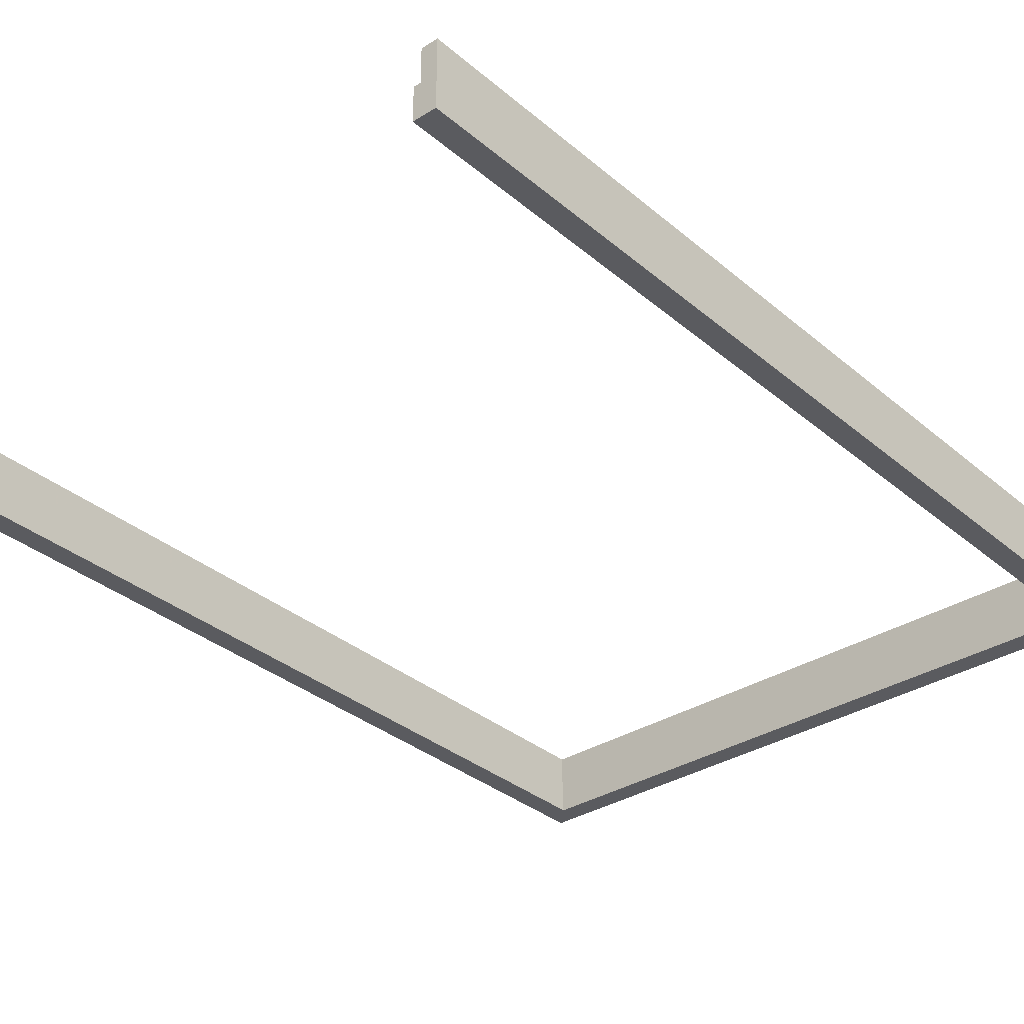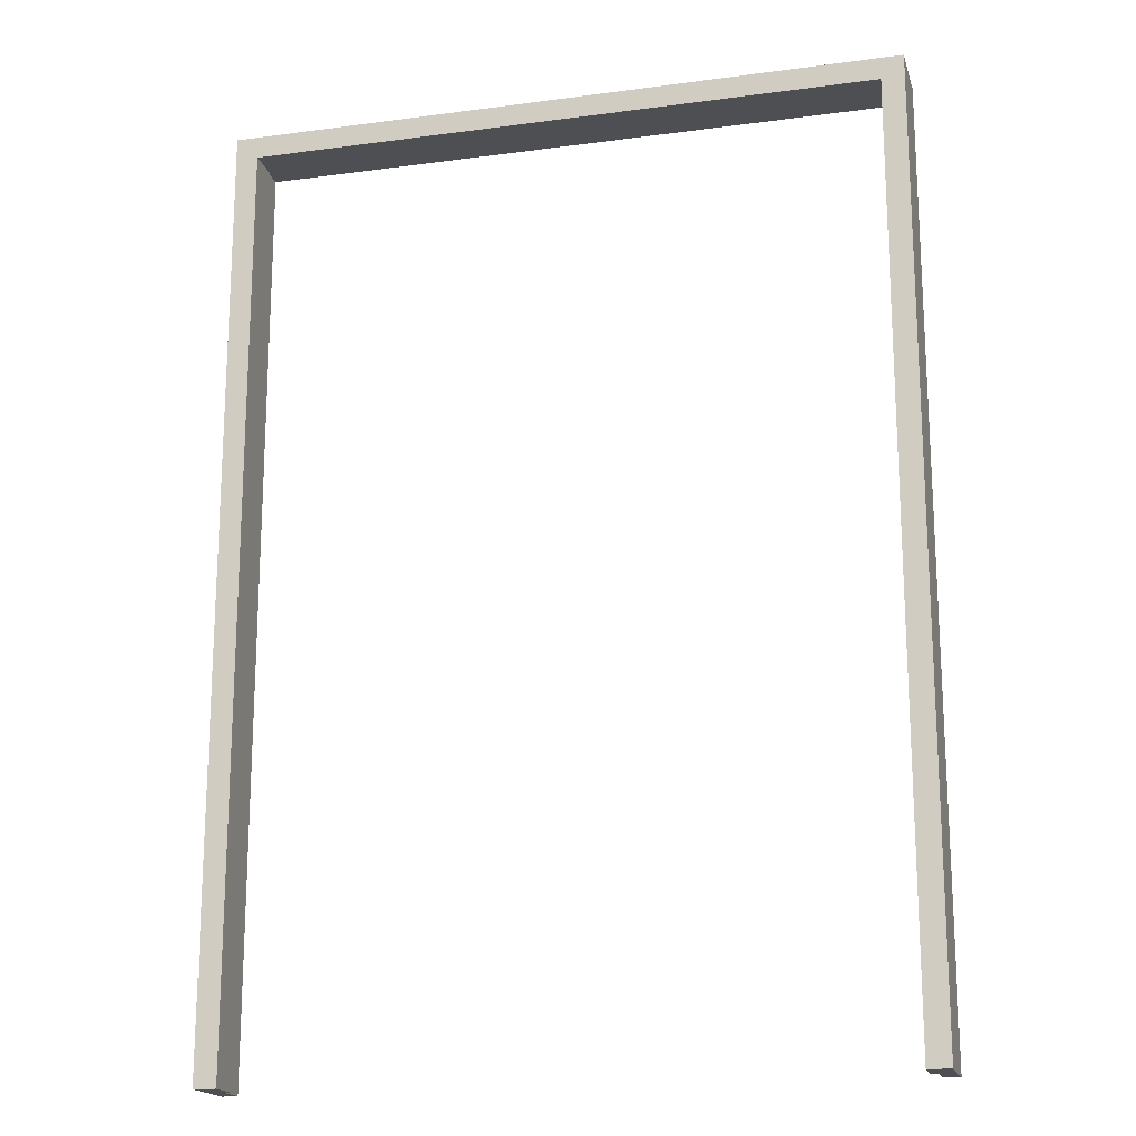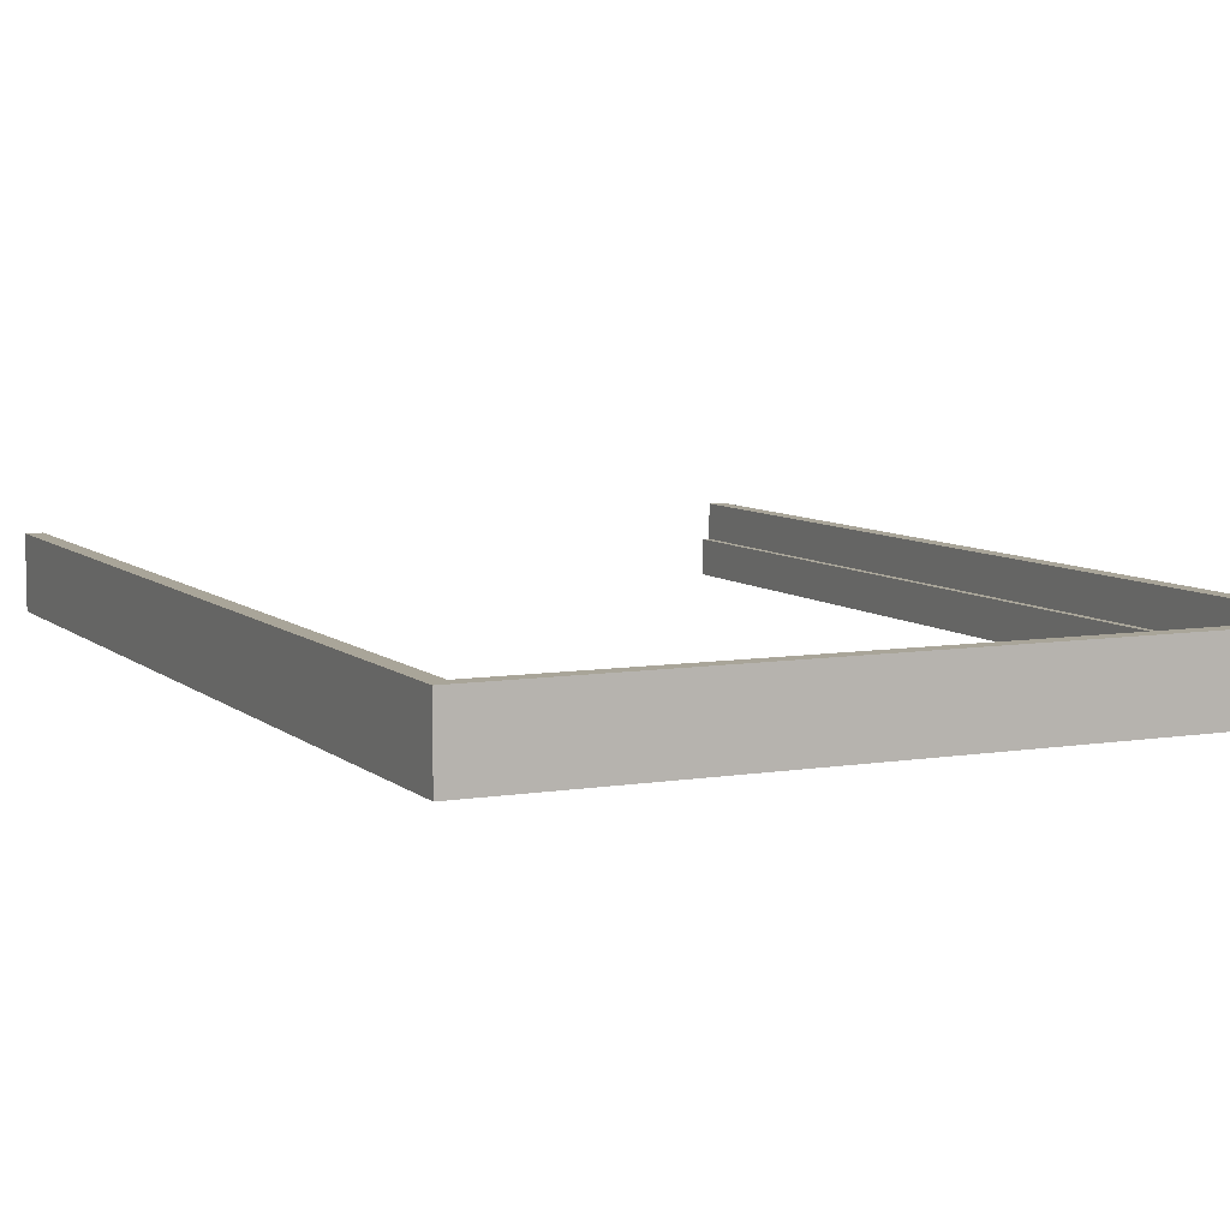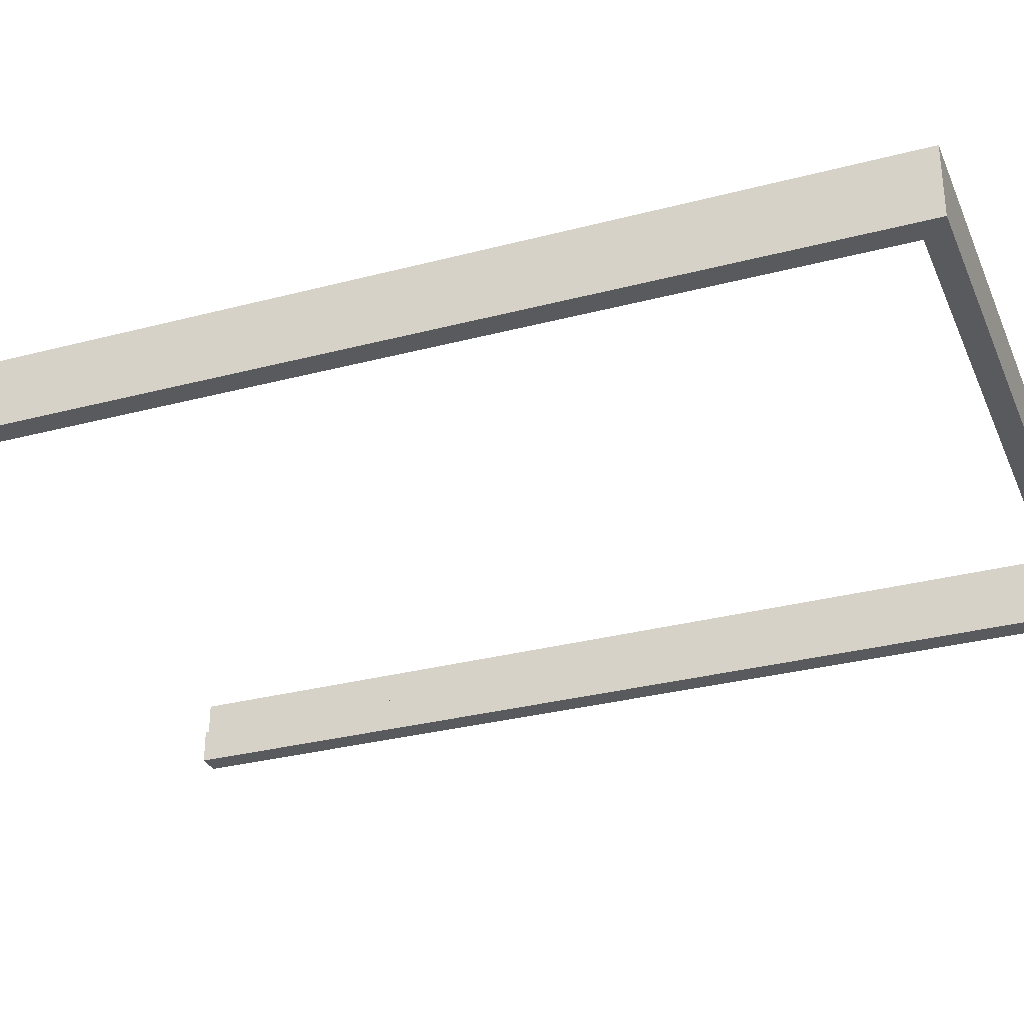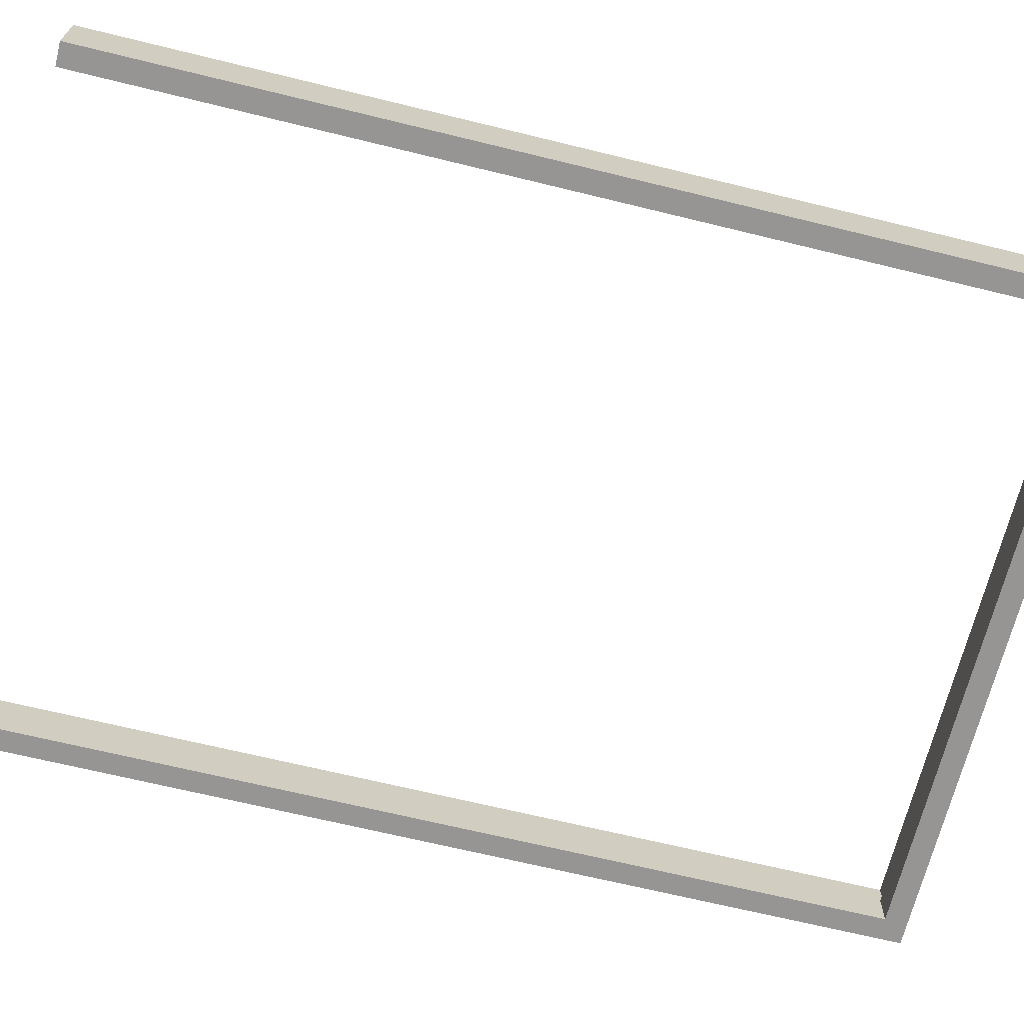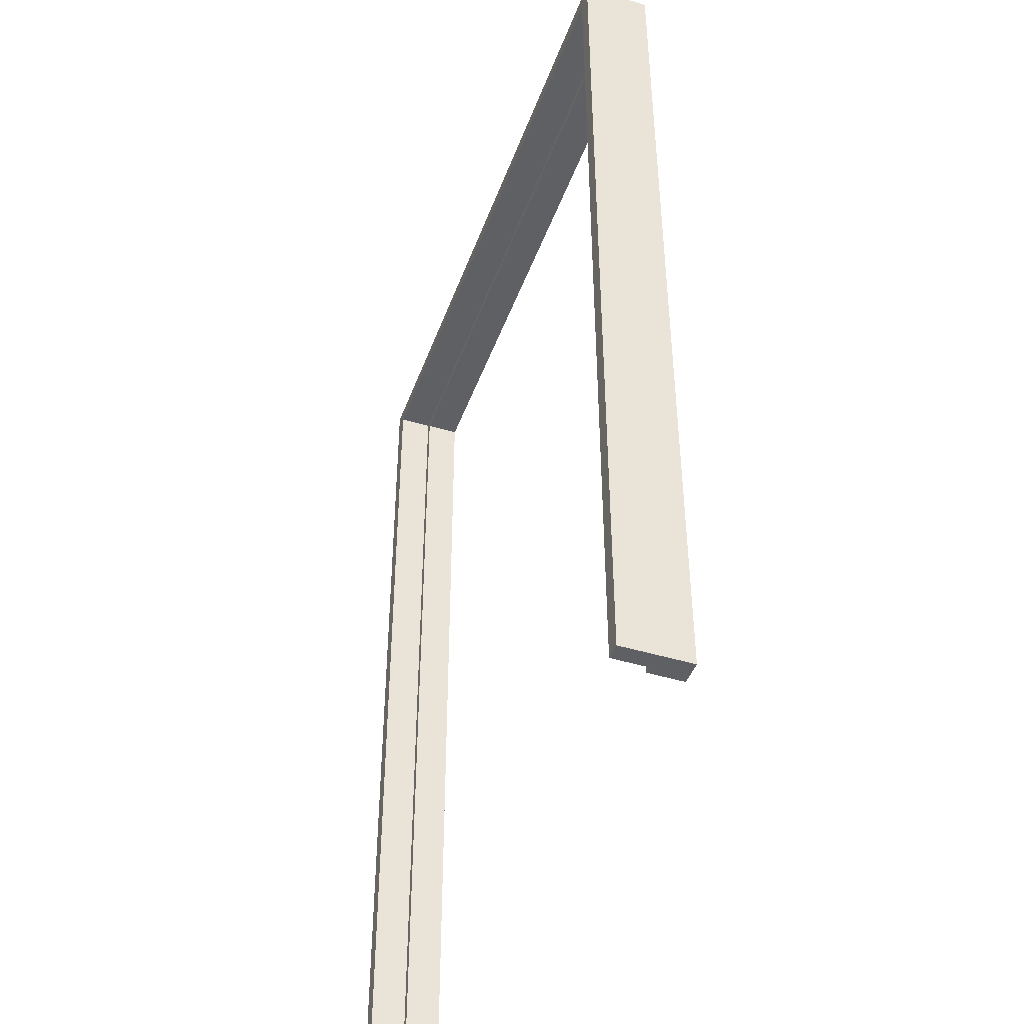
<metadata>
{"format":"obj","ext":"obj","renderer":"f3d","projection":"perspective","resolution":1024,"background":"white","views":[{"elev":-33.2,"azim":40.9,"up":"+Z"},{"elev":-17.9,"azim":-165.4,"up":"+Y"},{"elev":7.4,"azim":154.8,"up":"+Z"},{"elev":-31.0,"azim":110.7,"up":"+Z"},{"elev":-67.6,"azim":76.2,"up":"+Z"},{"elev":-44.8,"azim":70.5,"up":"+Y"}]}
</metadata>
<code>
v -0.5365 -0.8438 -0.01003
v -0.5365 -0.8438 -0.01003
v -0.5365 -0.8438 -0.01003
v -0.5365 -0.8438 -0.01003
v -0.5365 -0.8438 -0.01003
v -0.5365 -0.8438 -0.01003
v -0.5365 0.7534 -0.06846
v -0.5365 0.7534 -0.06846
v -0.5365 0.7534 -0.06846
v -0.5365 0.7534 -0.06846
v -0.5365 0.7534 -0.06846
v -0.5365 0.7534 -0.06846
v -0.5365 0.7534 -0.01003
v -0.5365 0.7534 -0.01003
v -0.5365 0.7534 -0.01003
v -0.5365 0.7534 -0.01003
v -0.5365 0.7534 -0.01003
v -0.5365 0.7534 -0.01003
v -0.5365 -0.8438 -0.06846
v -0.5365 -0.8438 -0.06846
v -0.5365 -0.8438 -0.06846
v -0.5365 -0.8438 -0.06846
v -0.5365 -0.8438 -0.06846
v -0.5365 -0.8438 -0.06846
v 0.5542 0.7534 -0.06846
v 0.5542 0.7534 -0.06846
v 0.5542 0.7534 -0.06846
v 0.5542 0.7534 -0.06846
v 0.5542 0.7534 -0.06846
v 0.5542 0.7534 -0.06846
v -0.5482 0.7534 -0.01003
v -0.5482 0.7534 -0.01003
v -0.5482 0.7534 -0.01003
v -0.5482 0.7534 -0.01003
v -0.5482 -0.8438 -0.01003
v -0.5482 -0.8438 -0.01003
v -0.5482 -0.8438 -0.01003
v -0.5482 -0.8438 -0.01003
v -0.5482 -0.8438 -0.01003
v -0.5482 -0.8438 -0.01003
v -0.5755 0.7924 -0.06846
v -0.5755 0.7924 -0.06846
v -0.5755 0.7924 -0.06846
v -0.5755 0.7924 -0.06846
v -0.5755 0.7924 -0.06846
v -0.5755 0.7924 -0.06846
v 0.5542 0.7534 -0.01003
v 0.5542 0.7534 -0.01003
v 0.5542 0.7534 -0.01003
v 0.5542 0.7534 -0.01003
v 0.5542 0.7534 -0.01003
v 0.5542 0.7534 -0.01003
v 0.5932 0.7924 -0.06846
v 0.5932 0.7924 -0.06846
v 0.5932 0.7924 -0.06846
v 0.5932 0.7924 -0.06846
v 0.5932 0.7924 -0.06846
v 0.5932 0.7924 -0.06846
v -0.5482 0.7651 -0.01003
v -0.5482 0.7651 -0.01003
v -0.5482 0.7651 -0.01003
v -0.5482 0.7651 -0.01003
v -0.5482 0.7651 -0.01003
v -0.5482 0.7651 -0.01003
v -0.5755 -0.8438 0.0484
v -0.5755 -0.8438 0.0484
v -0.5755 -0.8438 0.0484
v -0.5755 -0.8438 0.0484
v -0.5755 -0.8438 0.0484
v -0.5755 -0.8438 0.0484
v -0.5755 -0.8438 -0.06846
v -0.5755 -0.8438 -0.06846
v -0.5755 -0.8438 -0.06846
v -0.5755 -0.8438 -0.06846
v -0.5755 -0.8438 -0.06846
v -0.5755 -0.8438 -0.06846
v 0.5542 -0.8438 -0.01003
v 0.5542 -0.8438 -0.01003
v 0.5542 -0.8438 -0.01003
v 0.5542 -0.8438 -0.01003
v 0.5542 -0.8438 -0.01003
v 0.5542 -0.8438 -0.01003
v 0.5659 0.7651 -0.01003
v 0.5659 0.7651 -0.01003
v 0.5659 0.7651 -0.01003
v 0.5659 0.7651 -0.01003
v 0.5659 0.7651 -0.01003
v 0.5659 0.7651 -0.01003
v 0.5932 -0.8438 -0.06846
v 0.5932 -0.8438 -0.06846
v 0.5932 -0.8438 -0.06846
v 0.5932 -0.8438 -0.06846
v 0.5932 -0.8438 -0.06846
v 0.5932 -0.8438 -0.06846
v 0.5542 0.7651 -0.01003
v 0.5542 0.7651 -0.01003
v 0.5542 0.7651 -0.01003
v 0.5542 0.7651 -0.01003
v -0.5482 -0.8438 0.0484
v -0.5482 -0.8438 0.0484
v -0.5482 -0.8438 0.0484
v -0.5482 -0.8438 0.0484
v -0.5482 -0.8438 0.0484
v -0.5482 -0.8438 0.0484
v 0.5932 0.7924 0.0484
v 0.5932 0.7924 0.0484
v 0.5932 0.7924 0.0484
v 0.5932 0.7924 0.0484
v 0.5932 0.7924 0.0484
v 0.5932 0.7924 0.0484
v 0.5542 -0.8438 -0.06846
v 0.5542 -0.8438 -0.06846
v 0.5542 -0.8438 -0.06846
v 0.5542 -0.8438 -0.06846
v 0.5542 -0.8438 -0.06846
v 0.5542 -0.8438 -0.06846
v 0.5659 -0.8438 -0.01003
v 0.5659 -0.8438 -0.01003
v 0.5659 -0.8438 -0.01003
v 0.5659 -0.8438 -0.01003
v 0.5659 -0.8438 -0.01003
v 0.5659 -0.8438 -0.01003
v 0.5659 0.7534 -0.01003
v 0.5659 0.7534 -0.01003
v 0.5659 0.7534 -0.01003
v 0.5659 0.7534 -0.01003
v 0.5932 -0.8438 0.0484
v 0.5932 -0.8438 0.0484
v 0.5932 -0.8438 0.0484
v 0.5932 -0.8438 0.0484
v 0.5932 -0.8438 0.0484
v 0.5932 -0.8438 0.0484
v -0.5482 0.7651 0.0484
v -0.5482 0.7651 0.0484
v -0.5482 0.7651 0.0484
v -0.5482 0.7651 0.0484
v -0.5482 0.7651 0.0484
v -0.5482 0.7651 0.0484
v 0.5659 0.7651 0.0484
v 0.5659 0.7651 0.0484
v 0.5659 0.7651 0.0484
v 0.5659 0.7651 0.0484
v 0.5659 0.7651 0.0484
v 0.5659 0.7651 0.0484
v -0.5755 0.7924 0.0484
v -0.5755 0.7924 0.0484
v -0.5755 0.7924 0.0484
v -0.5755 0.7924 0.0484
v -0.5755 0.7924 0.0484
v -0.5755 0.7924 0.0484
v 0.5659 -0.8438 0.0484
v 0.5659 -0.8438 0.0484
v 0.5659 -0.8438 0.0484
v 0.5659 -0.8438 0.0484
v 0.5659 -0.8438 0.0484
v 0.5659 -0.8438 0.0484
f 1 8 18
f 8 1 22
f 14 9 5
f 21 5 9
f 30 13 11
f 10 16 25
f 32 3 17
f 15 2 34
f 36 20 4
f 6 19 38
f 23 41 7
f 12 45 24
f 13 30 52
f 50 25 16
f 53 28 7
f 12 26 57
f 3 32 35
f 37 34 2
f 32 17 63
f 59 15 34
f 65 20 36
f 38 19 67
f 41 23 72
f 76 24 45
f 53 7 41
f 45 12 57
f 29 79 51
f 48 80 27
f 47 84 17
f 15 88 49
f 90 28 53
f 57 26 91
f 64 39 31
f 33 40 62
f 63 17 96
f 97 15 59
f 20 65 75
f 73 67 19
f 65 36 104
f 103 38 67
f 70 43 74
f 71 44 68
f 42 107 55
f 58 108 46
f 79 29 111
f 112 27 80
f 122 47 78
f 81 49 120
f 47 123 84
f 88 125 49
f 96 17 84
f 88 15 97
f 28 90 114
f 113 91 26
f 132 56 92
f 93 54 131
f 137 39 64
f 62 40 133
f 140 61 95
f 98 60 142
f 39 137 102
f 100 133 40
f 134 66 99
f 101 69 138
f 43 70 146
f 149 68 44
f 107 42 148
f 147 46 108
f 56 132 109
f 105 131 54
f 116 118 82
f 77 121 115
f 47 122 123
f 125 120 49
f 119 83 126
f 124 85 117
f 140 95 87
f 86 98 142
f 118 116 89
f 94 115 121
f 130 118 89
f 94 121 128
f 61 140 135
f 136 142 60
f 66 134 145
f 150 138 69
f 145 134 106
f 110 138 150
f 106 151 129
f 127 156 110
f 155 83 119
f 117 85 153
f 83 155 141
f 139 153 85
f 118 130 152
f 154 128 121
f 144 106 134
f 138 110 143
f 151 106 144
f 143 110 156

</code>
